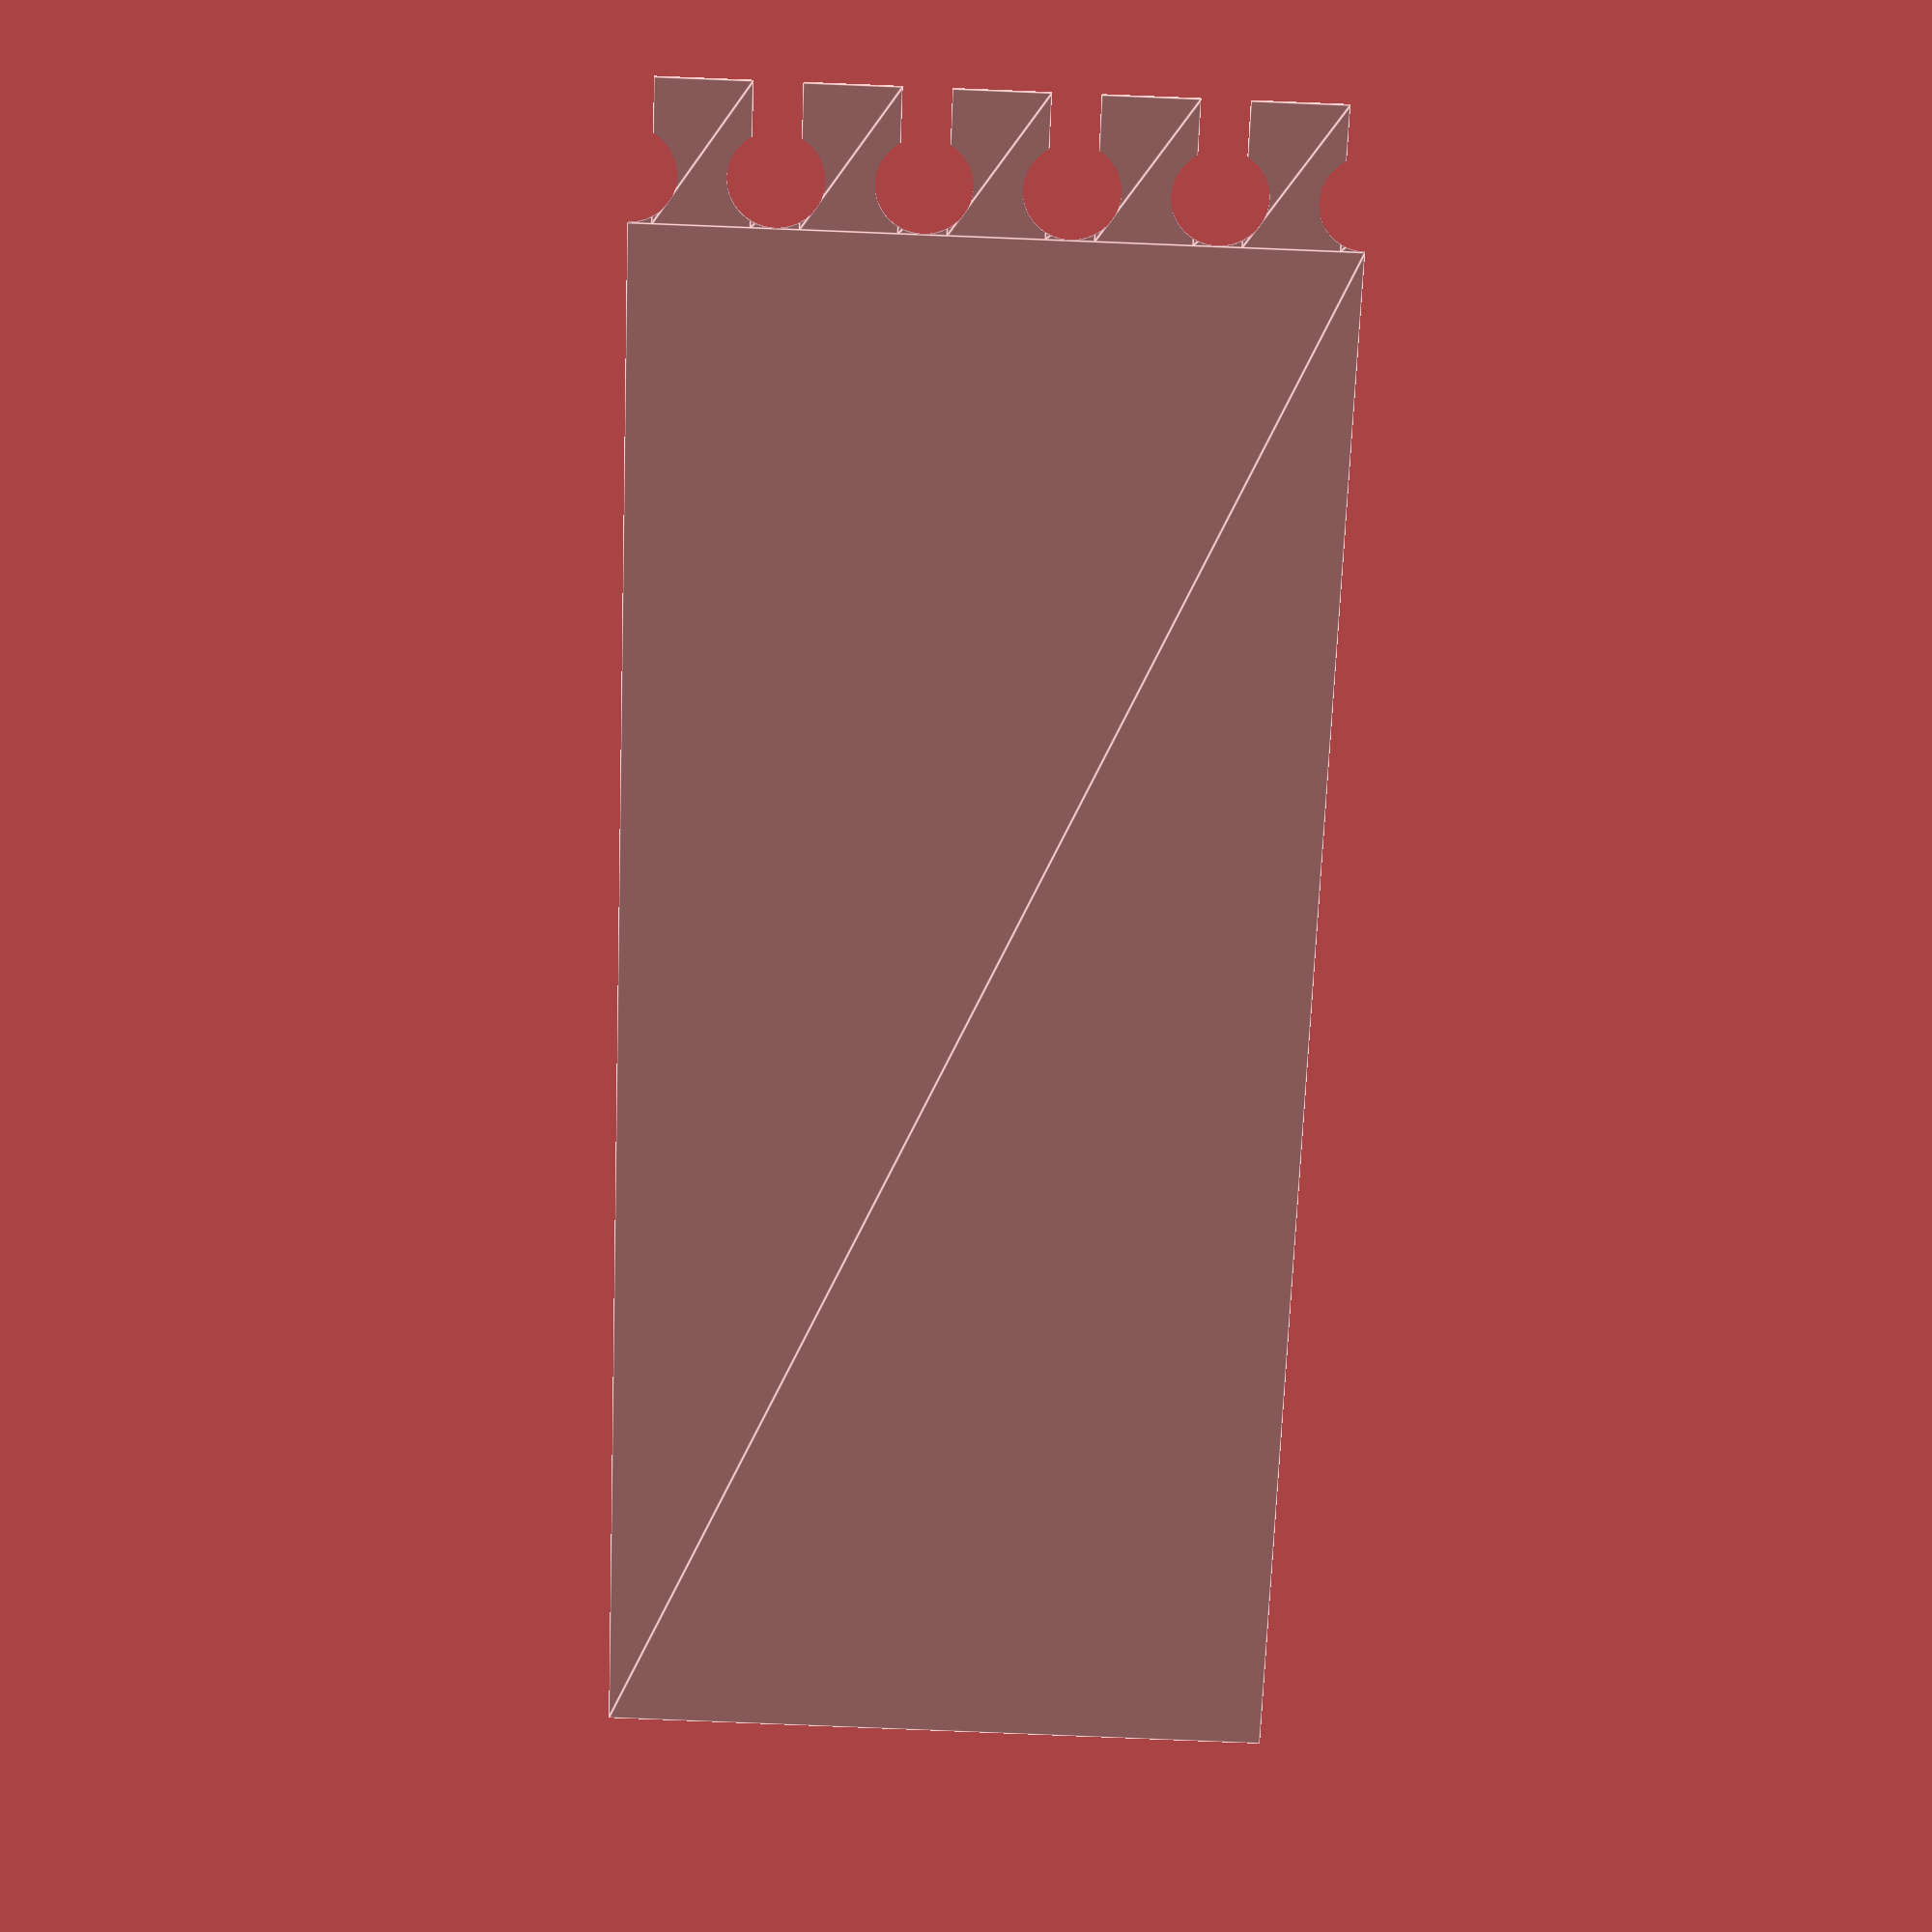
<openscad>
/*
CASTLE - R. Andonie
2019-04-06
*/

$fn=500; // Circle resolution

/*MERLON VARIABLES*/
l_merlon = 20; // edge length
h_merlon = 10; // edge hight
r_merlon = 10; // cutout radius
cd_merlon=1.5; // cutout depth (factor r_merlon)
d_merlon = 5; // distance between merlon edges
outline_merlon = [(l_merlon),(h_merlon+2*r_merlon)];

/*TOWER VARIABLES*/
nof_merlon_tower = 5;
h_tower = 350;
/*EXECUTE*/
tower();

/*MODULES*/
module merlon(){
    m_shift = outline_merlon/2 + [r_merlon/2,0];
    
    translate(m_shift){ // origin shift
      difference(){
        union(){
            square(outline_merlon, center=true);
            translate([l_merlon/2,-(2*h_merlon-r_merlon/2)]){
                square(r_merlon/2, center=false);
                }
            translate([-(l_merlon+r_merlon)/2,-(2*h_merlon-r_merlon/2)]){
                square(r_merlon/2, center=false);
                }
            } // end union
        translate([-cd_merlon*r_merlon, -r_merlon/2]){
            circle(r_merlon);
            }
        translate([cd_merlon*r_merlon, -r_merlon/2]){
            circle(r_merlon);
            }
        } //end difference
    } // end origin shift
}// end merlon


module tower(){
   
    
    union(){
        for(i = [0:nof_merlon_tower-1]){
            translate([i*(d_merlon+l_merlon+d_merlon),0]){
                merlon();
            }
        }
        translate([0,-h_tower]){
            square([(outline_merlon[1])*nof_merlon_tower, h_tower]);
            }
    }   
} // end tower
    
    
    
    
    
    
    
    
    
    
    
    
    
    
    
    
    
    
    
</openscad>
<views>
elev=337.9 azim=357.8 roll=180.7 proj=p view=edges
</views>
